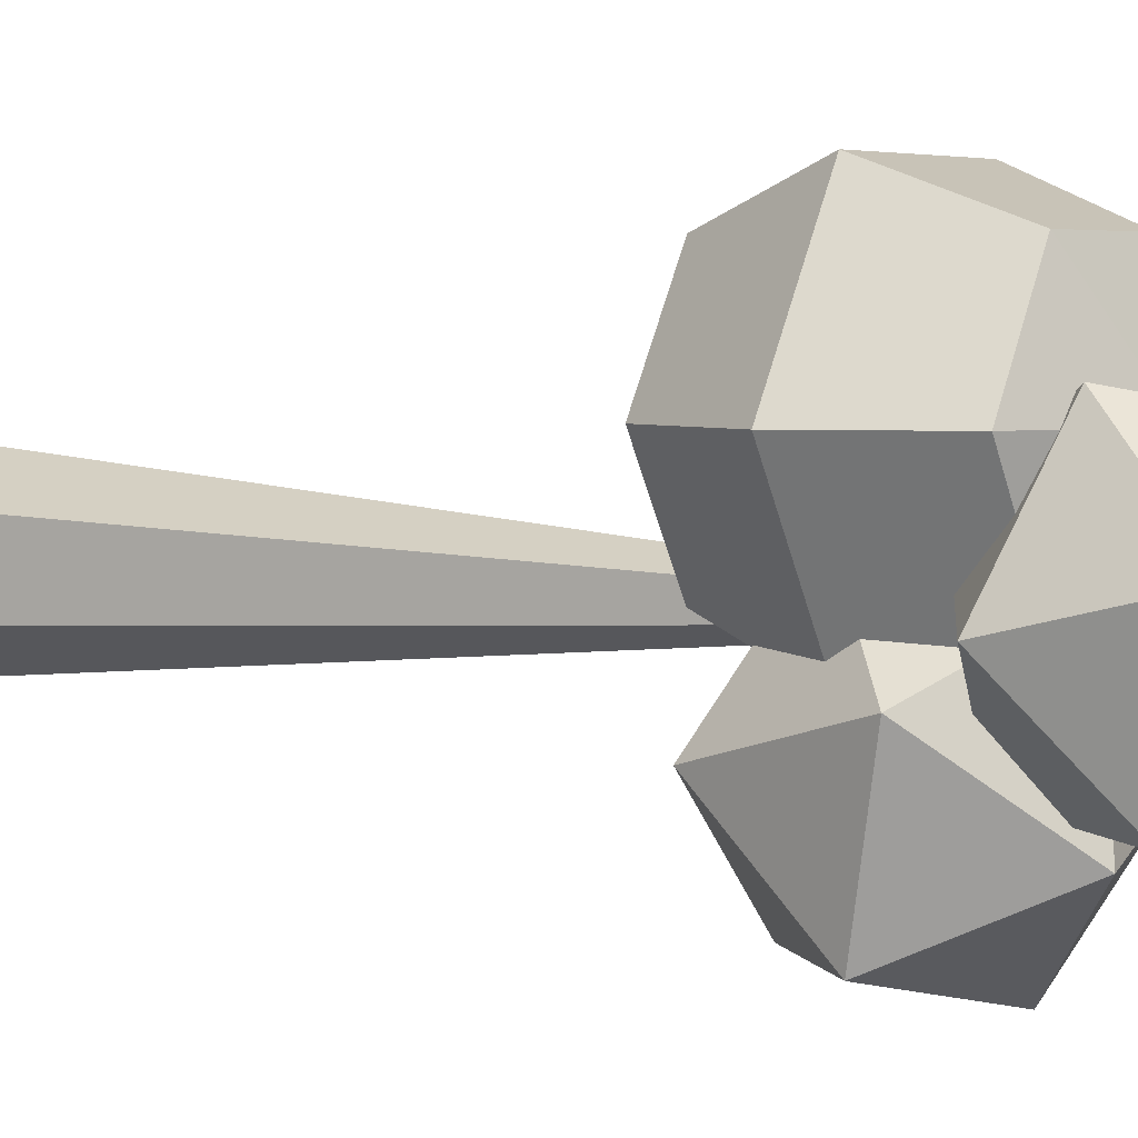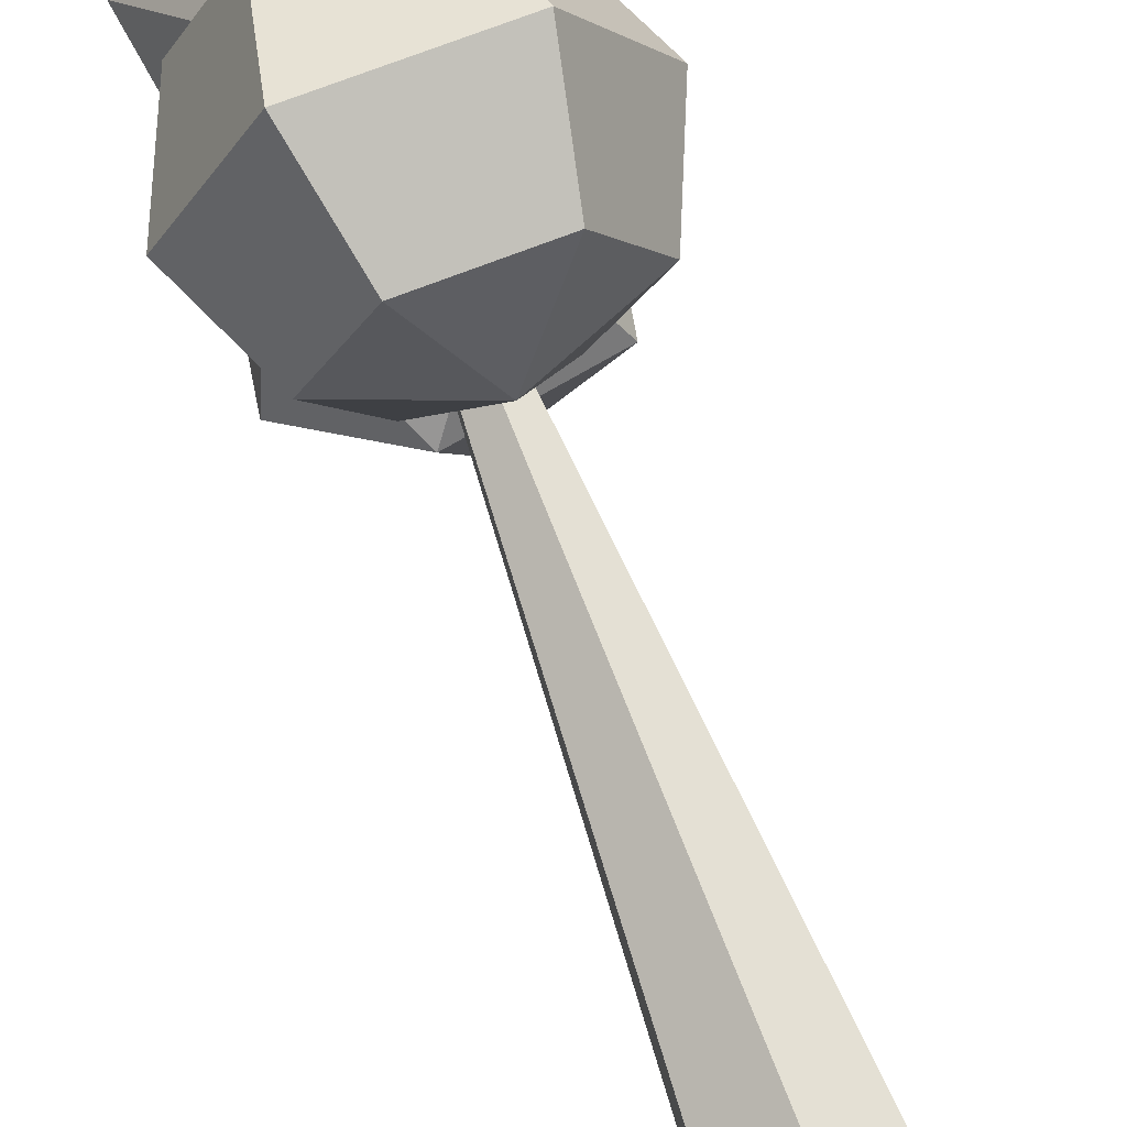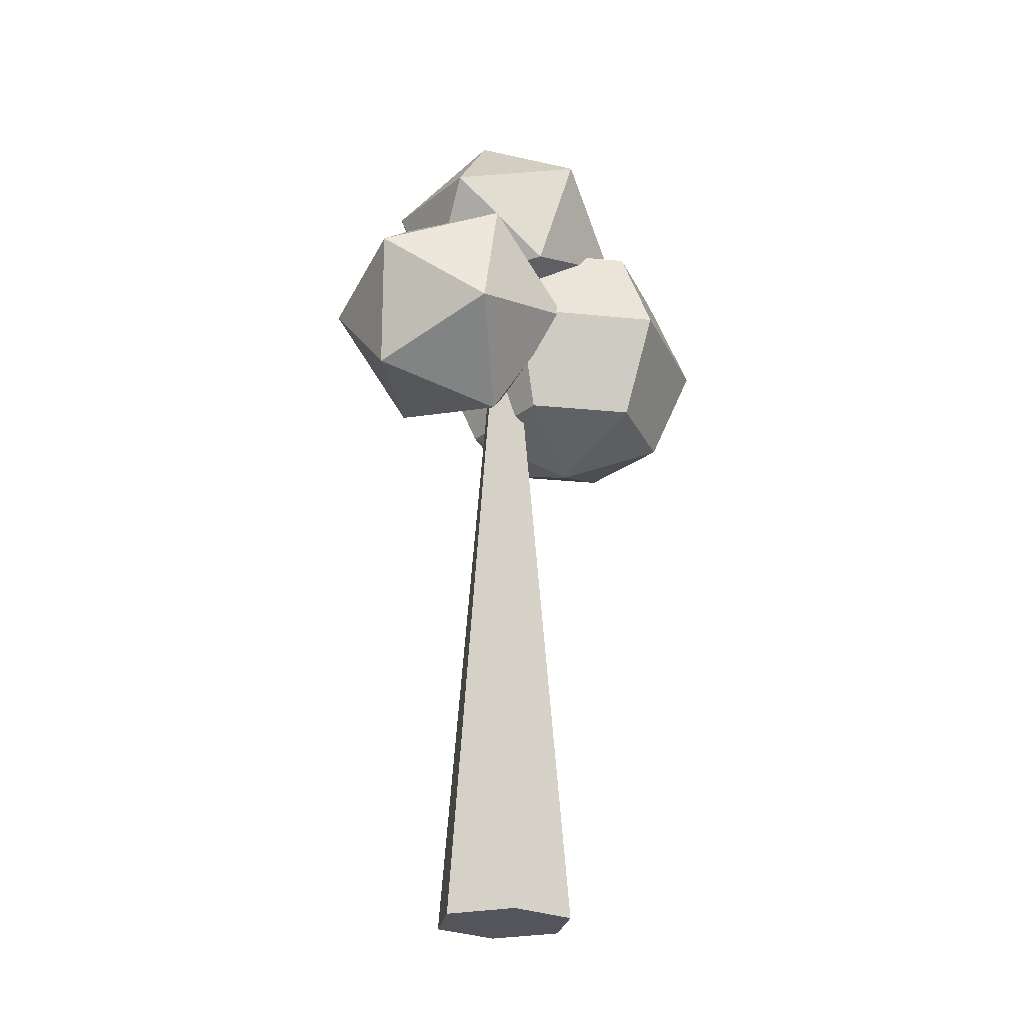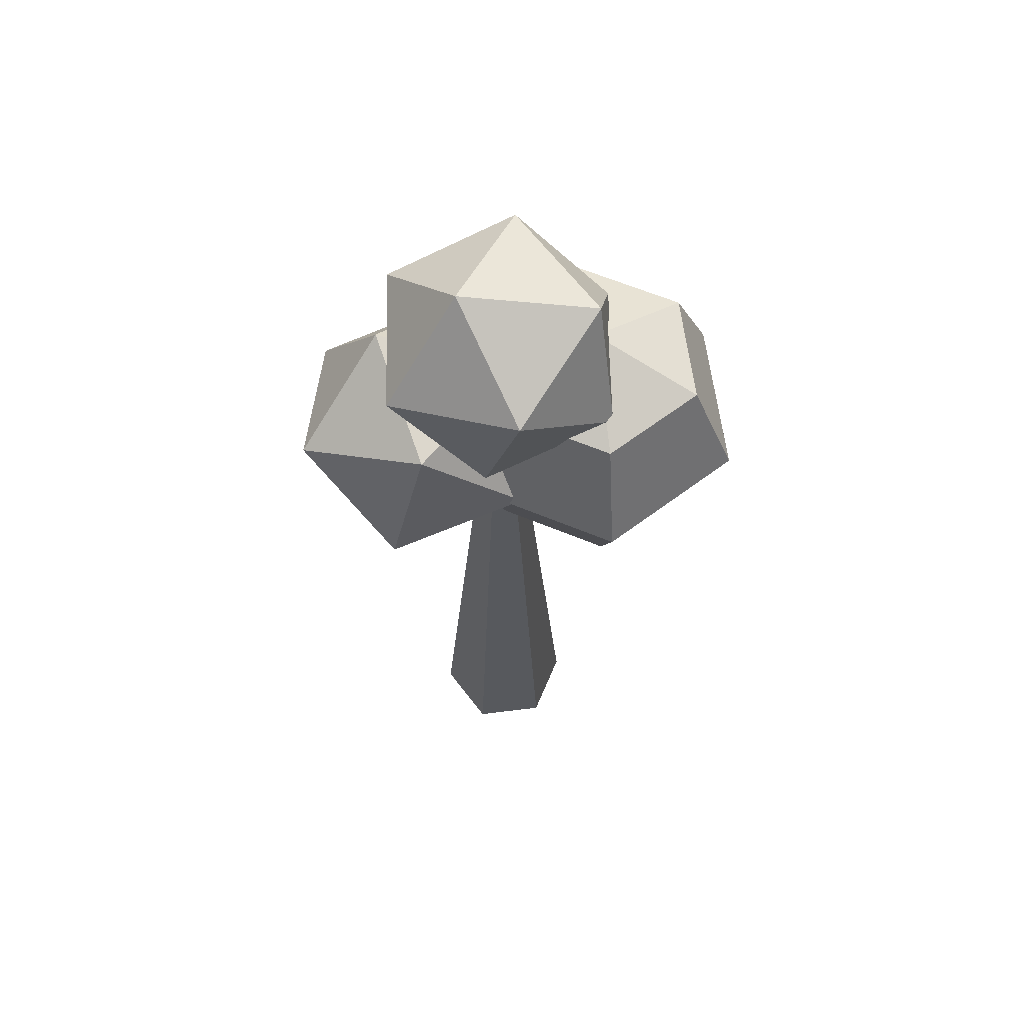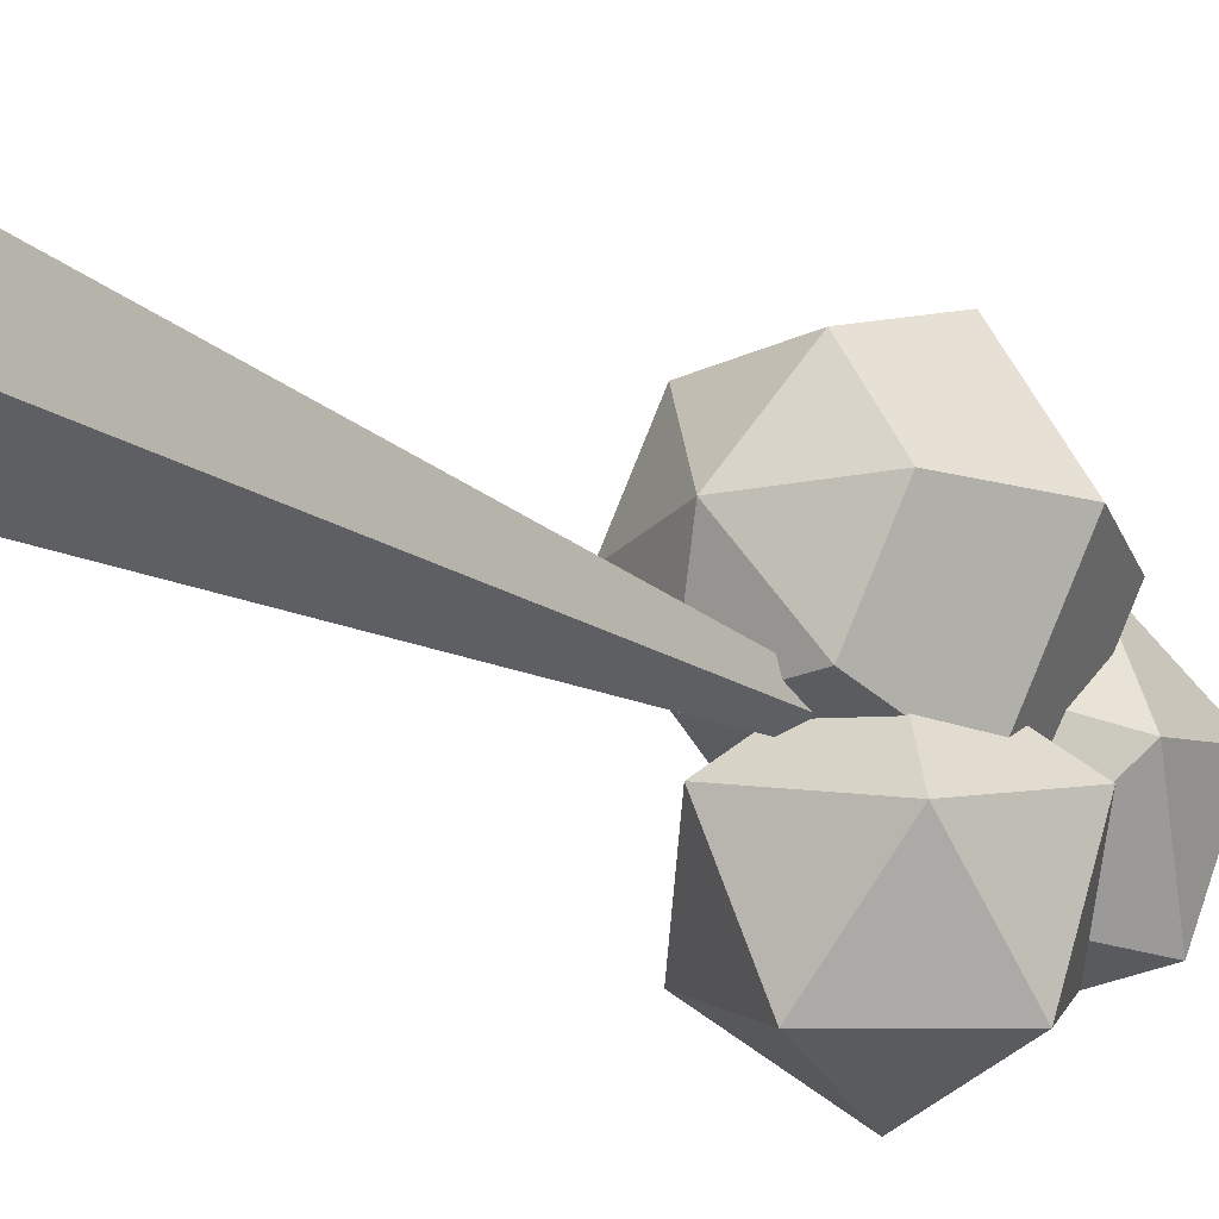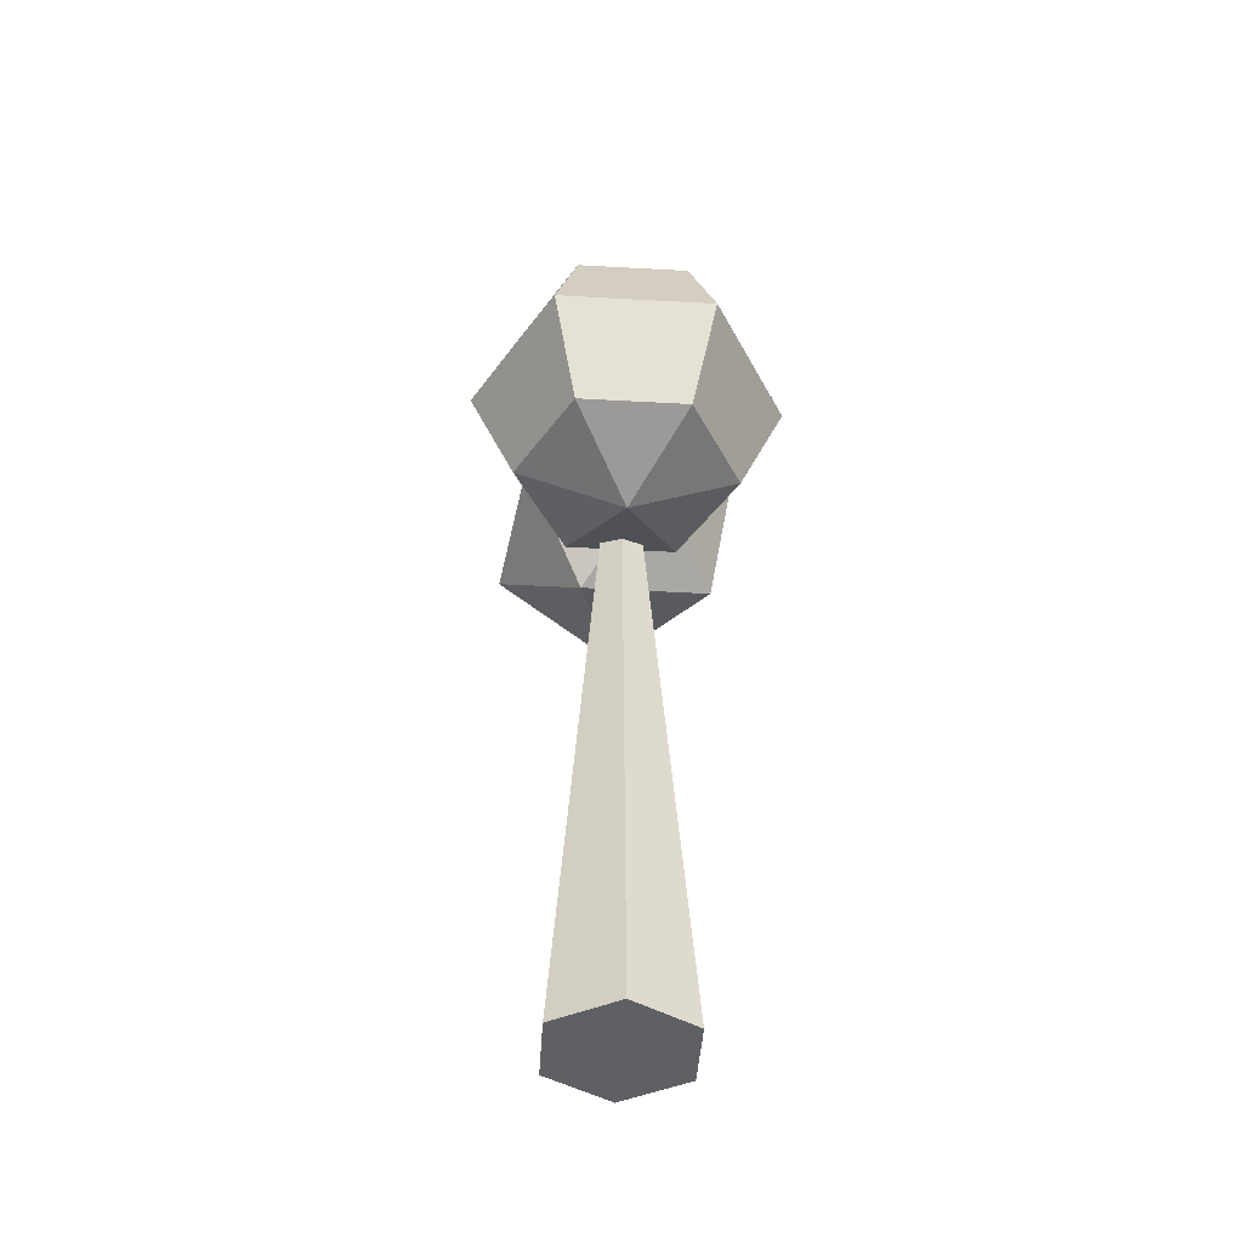
<metadata>
{"format":"obj","ext":"obj","renderer":"f3d","projection":"perspective","resolution":1024,"background":"white","views":[{"elev":3.8,"azim":125.5,"up":"+Z"},{"elev":73.5,"azim":-21.0,"up":"+Z"},{"elev":-25.0,"azim":-129.2,"up":"+Y"},{"elev":63.2,"azim":-97.2,"up":"+Y"},{"elev":-20.4,"azim":40.9,"up":"+Z"},{"elev":-44.8,"azim":-3.7,"up":"+Y"}]}
</metadata>
<code>
o Cylinder_Cylinder.002
v -0 -0.05033 -0.5518
v -0 4.594 -0.1581
v 0.4778 -0.05033 -0.2759
v 0.1369 4.594 -0.07903
v 0.4778 -0.05033 0.2759
v 0.1369 4.594 0.07903
v -0 -0.05033 0.5518
v -0 4.594 0.1581
v -0.4778 -0.05033 0.2759
v -0.1369 4.594 0.07903
v -0.4778 -0.05033 -0.2759
v -0.1369 4.594 -0.07903
v 0 4.486 -1.332
v 0.7236 4.498 -0.5692
v -0.2764 4.266 -0.3418
v -0.8944 4.873 -0.9371
v -0.2764 5.481 -1.532
v 0.7236 5.249 -1.305
v 0.2764 4.892 0.2971
v -0.7236 5.124 0.06967
v -0.7236 5.875 -0.6662
v 0.2764 6.107 -0.8936
v 0.8944 5.499 -0.2982
v 0 5.886 0.09661
v -0.8181 5.895 0.7035
v -1.157 5.119 0.7035
v -0.8181 4.344 0.7035
v 0 4.023 0.7035
v -0.409 5.895 -0.004967
v -0.5785 5.119 -0.2984
v -0.409 4.344 -0.004967
v 0.409 5.895 -0.004967
v 0.5785 5.119 -0.2984
v 0.409 4.344 -0.004967
v 0.8181 5.895 0.7035
v 1.157 5.119 0.7035
v 0.8181 4.344 0.7035
v 0.409 5.895 1.412
v 0.5785 5.119 1.705
v 0.409 4.344 1.412
v 0 6.216 0.7035
v -0.409 5.895 1.412
v -0.5785 5.119 1.705
v -0.409 4.344 1.412
v -0.5739 5.93 0.761
v 0.4521 6.059 0.8711
v -0.1663 6.827 0.6924
v -0.9096 6.547 0.02718
v -0.7505 5.606 -0.2052
v 0.09105 5.304 0.3163
v 0.7505 6.756 0.2052
v -0.09105 7.058 -0.3163
v -0.4521 6.303 -0.8711
v 0.1663 5.535 -0.6924
v 0.9096 5.815 -0.02718
v 0.5739 6.432 -0.761
f 1 2 4 3
f 3 4 6 5
f 5 6 8 7
f 7 8 10 9
f 4 2 12 10 8 6
f 11 12 2 1
f 9 10 12 11
f 1 3 5 7 9 11
f 13 14 15
f 14 13 18
f 13 15 16
f 13 16 17
f 13 17 18
f 14 18 23
f 15 14 19
f 16 15 20
f 17 16 21
f 18 17 22
f 14 23 19
f 15 19 20
f 16 20 21
f 17 21 22
f 18 22 23
f 19 23 24
f 20 19 24
f 21 20 24
f 22 21 24
f 23 22 24
f 26 25 29 30
f 27 26 30 31
f 31 30 33 34
f 30 29 32 33
f 34 33 36 37
f 33 32 35 36
f 36 35 38 39
f 37 36 39 40
f 39 38 42 43
f 40 39 43 44
f 25 41 29
f 28 27 31
f 29 41 32
f 28 31 34
f 32 41 35
f 28 34 37
f 35 41 38
f 28 37 40
f 28 40 44
f 38 41 42
f 28 44 27
f 43 42 25 26
f 44 43 26 27
f 42 41 25
f 45 46 47
f 46 45 50
f 45 47 48
f 45 48 49
f 45 49 50
f 46 50 55
f 47 46 51
f 48 47 52
f 49 48 53
f 50 49 54
f 46 55 51
f 47 51 52
f 48 52 53
f 49 53 54
f 50 54 55
f 51 55 56
f 52 51 56
f 53 52 56
f 54 53 56
f 55 54 56

</code>
